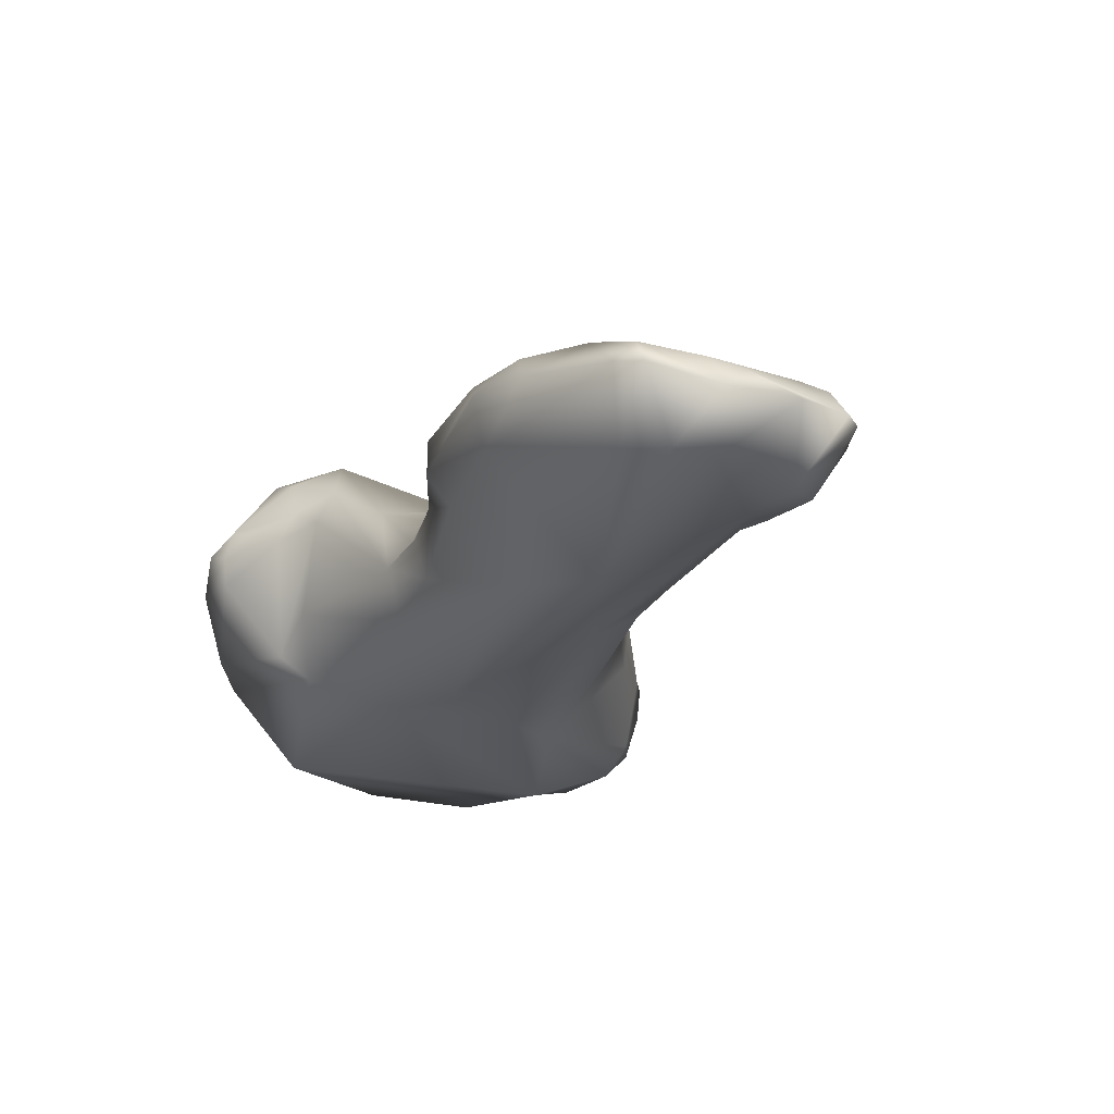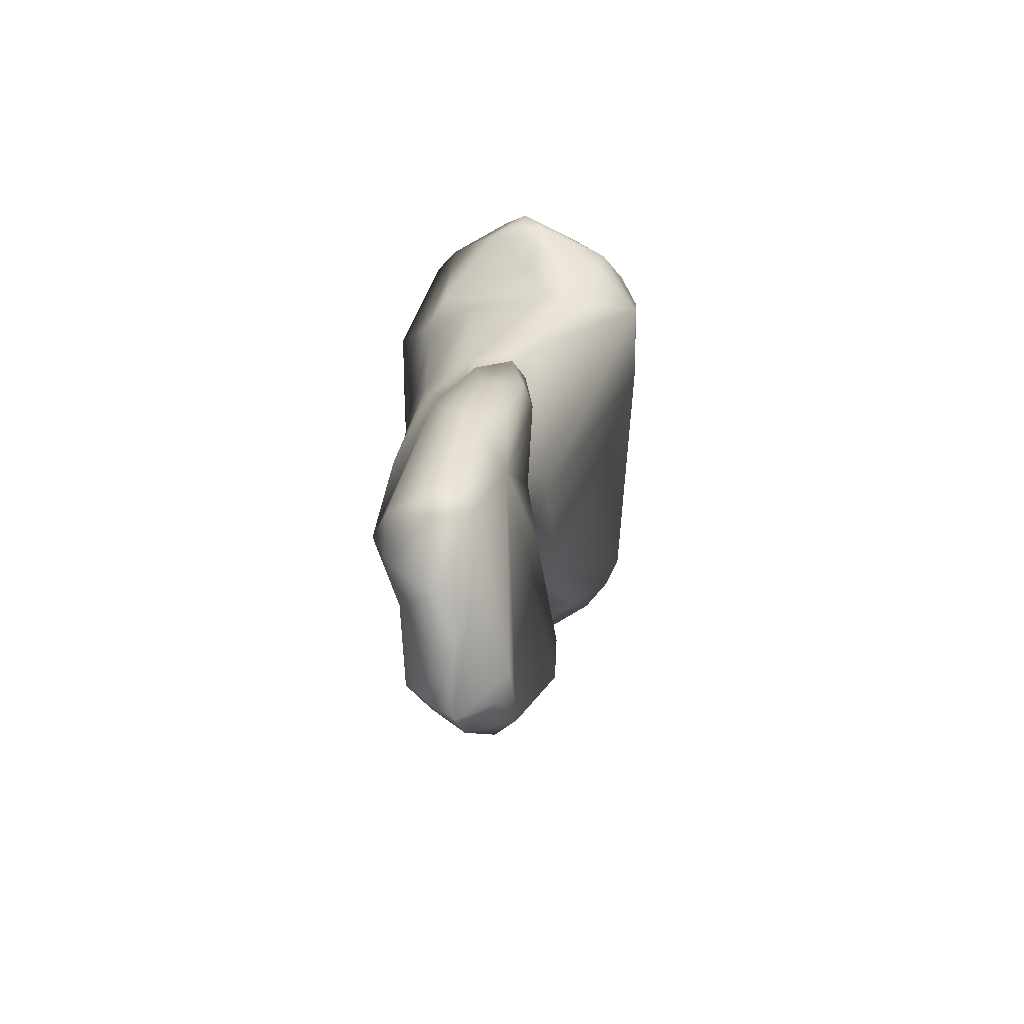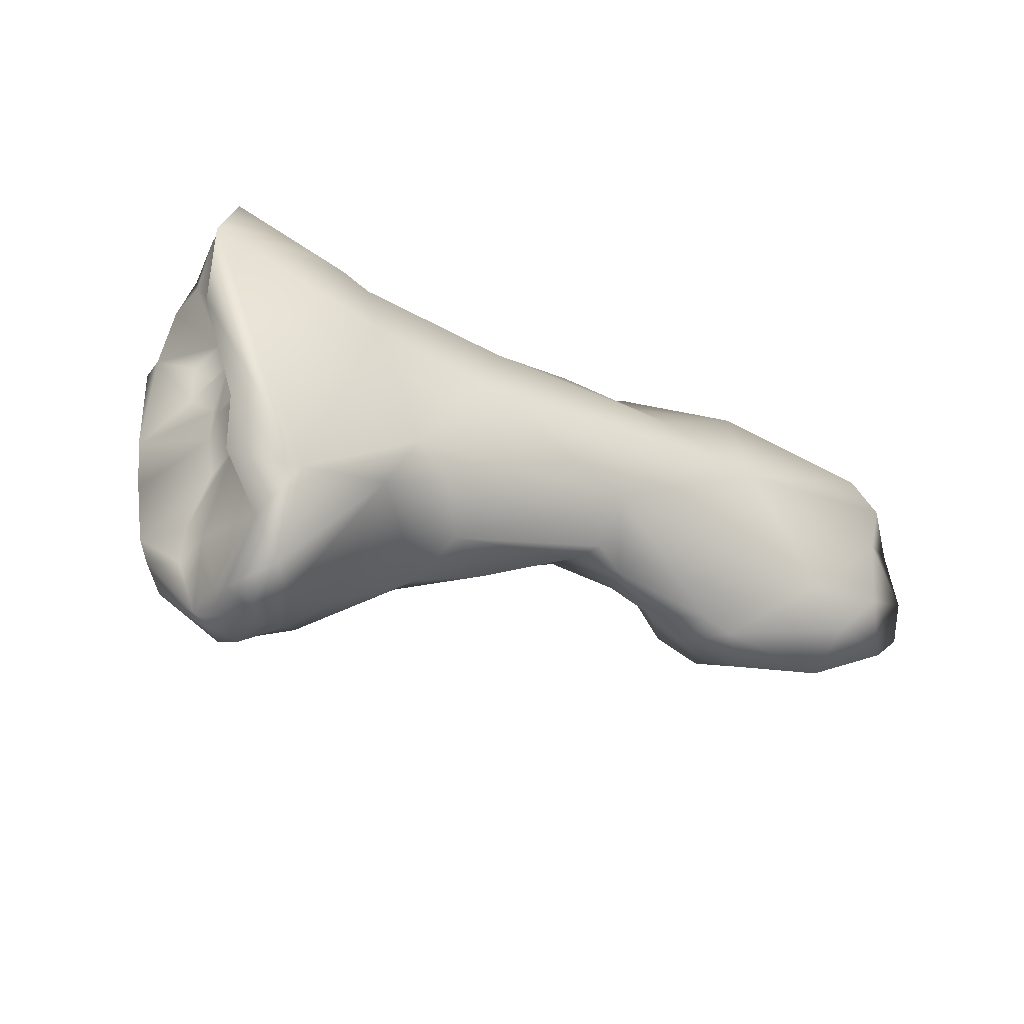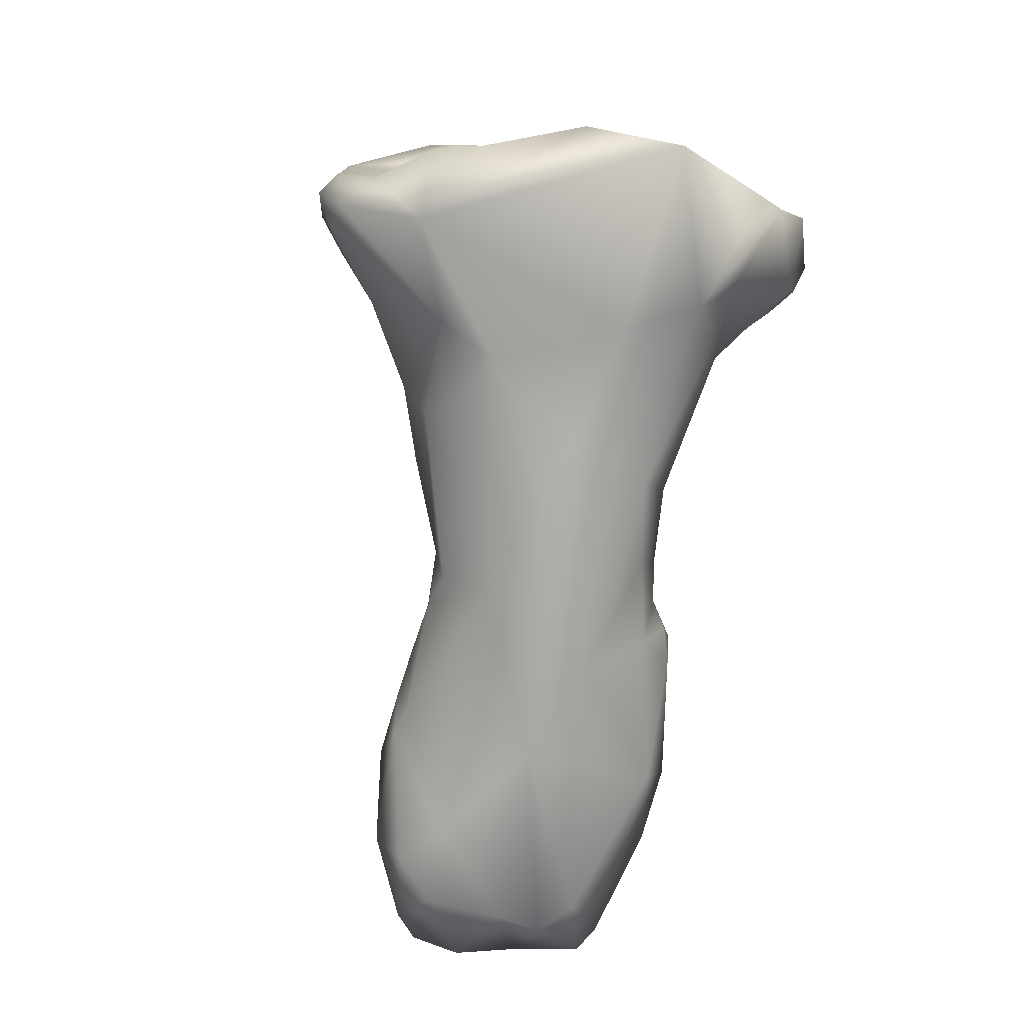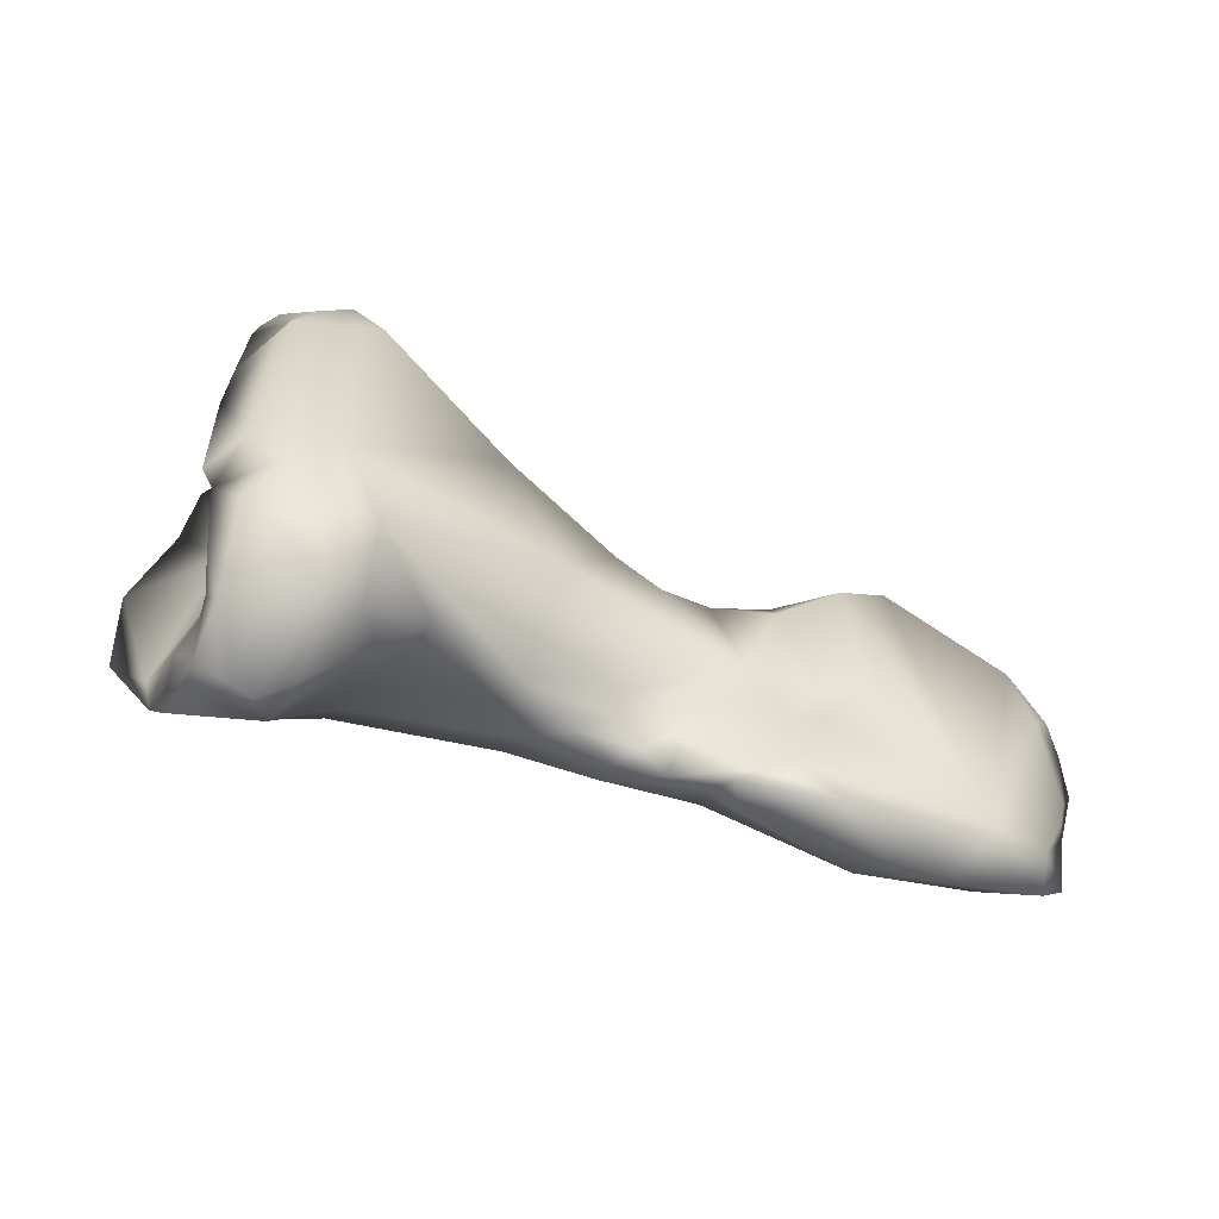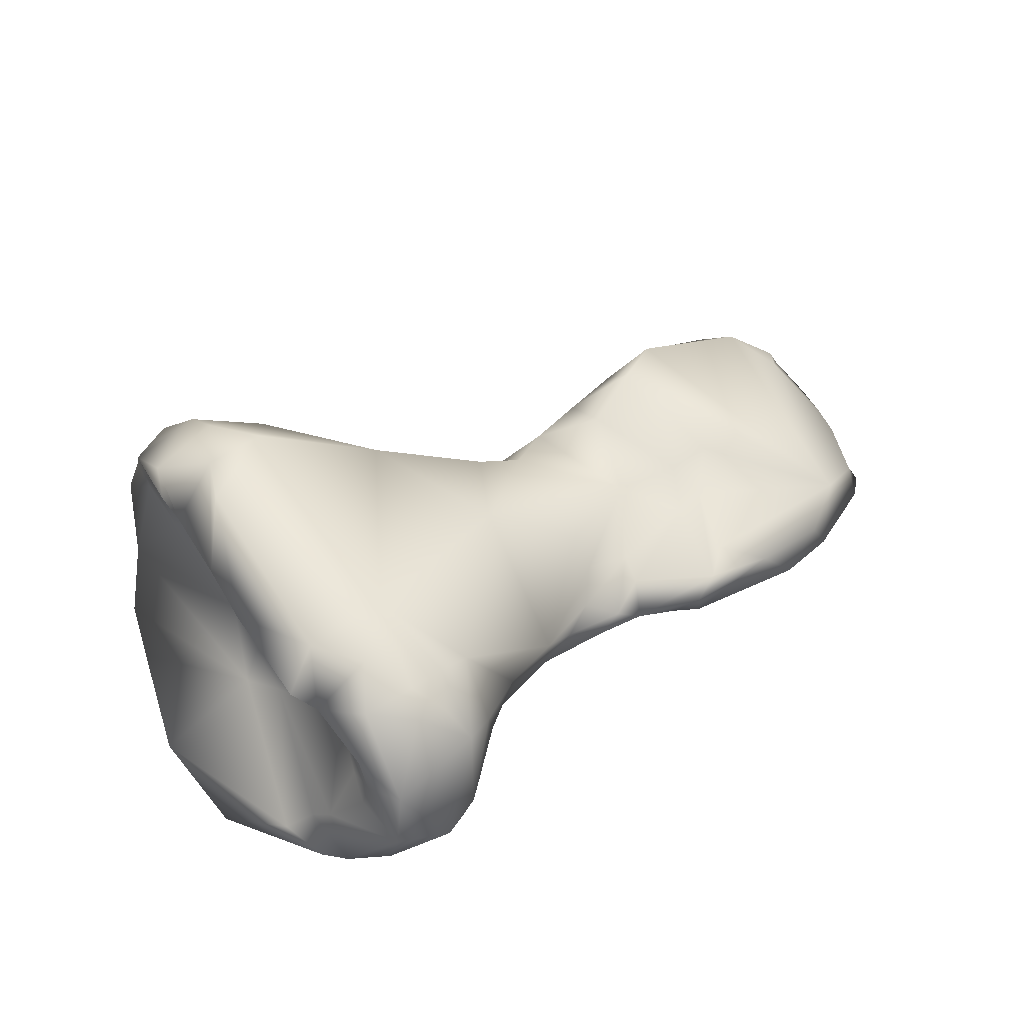
<metadata>
{"format":"obj","ext":"obj","renderer":"f3d","projection":"perspective","resolution":1024,"background":"white","views":[{"elev":-45.2,"azim":60.1,"up":"+Y"},{"elev":19.1,"azim":70.4,"up":"+Z"},{"elev":-39.7,"azim":-50.7,"up":"+Z"},{"elev":-58.1,"azim":-101.5,"up":"+Y"},{"elev":37.8,"azim":-1.8,"up":"+Y"},{"elev":66.4,"azim":-39.3,"up":"+Y"}]}
</metadata>
<code>
v 0.04733 -0.1375 0.04759
v 0.04657 -0.1374 0.04826
v 0.04548 -0.136 0.04709
v 0.04774 -0.1365 0.04716
v 0.04778 -0.138 0.04827
v 0.04884 -0.1374 0.04782
v 0.04499 -0.1358 0.04725
v 0.04189 -0.1361 0.04818
v 0.0443 -0.1375 0.04952
v 0.04784 -0.1381 0.04966
v 0.04631 -0.1356 0.04696
v 0.04511 -0.1352 0.04707
v 0.0482 -0.1363 0.04759
v 0.04913 -0.1376 0.0482
v 0.04918 -0.1378 0.04907
v 0.04882 -0.1369 0.04825
v 0.04278 -0.1354 0.04727
v 0.04408 -0.1351 0.04717
v 0.03936 -0.1343 0.04655
v 0.04207 -0.1355 0.04742
v 0.03855 -0.1347 0.04715
v 0.03872 -0.1354 0.04918
v 0.03779 -0.1347 0.04752
v 0.04782 -0.1383 0.05043
v 0.04275 -0.1367 0.05029
v 0.04506 -0.1366 0.05201
v 0.04728 -0.1381 0.05097
v 0.04886 -0.1378 0.05014
v 0.04602 -0.1348 0.04721
v 0.04522 -0.1345 0.04753
v 0.04741 -0.1362 0.05151
v 0.04857 -0.1365 0.0486
v 0.0489 -0.1373 0.0498
v 0.04183 -0.135 0.04722
v 0.04308 -0.1349 0.0473
v 0.04415 -0.1347 0.04785
v 0.03739 -0.1344 0.0465
v 0.03941 -0.1333 0.04611
v 0.04053 -0.1339 0.04656
v 0.03683 -0.1345 0.04973
v 0.03957 -0.1351 0.05073
v 0.03558 -0.1342 0.04576
v 0.04863 -0.1378 0.05137
v 0.0428 -0.1355 0.05144
v 0.04109 -0.1355 0.051
v 0.04826 -0.1376 0.05166
v 0.04662 -0.1366 0.05226
v 0.0454 -0.1359 0.05242
v 0.04323 -0.1353 0.05205
v 0.04832 -0.137 0.05128
v 0.04876 -0.1372 0.05033
v 0.04549 -0.135 0.04959
v 0.04472 -0.1349 0.04955
v 0.04634 -0.1358 0.05212
v 0.04484 -0.135 0.05215
v 0.04471 -0.1349 0.0503
v 0.04417 -0.1346 0.05152
v 0.04222 -0.1342 0.04772
v 0.04146 -0.1337 0.04744
v 0.04348 -0.1345 0.04936
v 0.03814 -0.1326 0.04524
v 0.03596 -0.1334 0.04435
v 0.03658 -0.133 0.04426
v 0.03975 -0.1324 0.0465
v 0.03824 -0.1315 0.04516
v 0.03685 -0.1342 0.0509
v 0.03631 -0.134 0.05104
v 0.03349 -0.1337 0.05006
v 0.03999 -0.1344 0.05124
v 0.03718 -0.1334 0.05164
v 0.03526 -0.1335 0.04486
v 0.03451 -0.1335 0.04581
v 0.03418 -0.1338 0.04656
v 0.03349 -0.1337 0.04831
v 0.04214 -0.135 0.05152
v 0.04273 -0.1349 0.05186
v 0.04131 -0.1348 0.05134
v 0.04314 -0.1346 0.05208
v 0.04421 -0.1349 0.05034
v 0.04365 -0.1345 0.05189
v 0.04069 -0.133 0.0487
v 0.0426 -0.1345 0.05052
v 0.0419 -0.1339 0.04976
v 0.04179 -0.1341 0.05035
v 0.03745 -0.1321 0.0445
v 0.03606 -0.1328 0.04394
v 0.03577 -0.1324 0.04422
v 0.03672 -0.1323 0.04406
v 0.03726 -0.1303 0.04515
v 0.03741 -0.1298 0.04989
v 0.0378 -0.1303 0.04589
v 0.03716 -0.1307 0.04466
v 0.03615 -0.1336 0.05158
v 0.03466 -0.1329 0.05224
v 0.03438 -0.1332 0.05181
v 0.03421 -0.1333 0.05098
v 0.03826 -0.132 0.05199
v 0.03866 -0.1316 0.05188
v 0.03992 -0.133 0.05139
v 0.0407 -0.1343 0.05112
v 0.03524 -0.1328 0.04853
v 0.03596 -0.1318 0.04472
v 0.03583 -0.1321 0.04745
v 0.03585 -0.1315 0.04578
v 0.0424 -0.1344 0.05105
v 0.04172 -0.1345 0.05132
v 0.03799 -0.13 0.05148
v 0.04129 -0.1343 0.05088
v 0.03681 -0.1316 0.04403
v 0.03604 -0.1318 0.04422
v 0.03605 -0.1313 0.04437
v 0.03606 -0.1303 0.04524
v 0.03676 -0.1298 0.04595
v 0.03691 -0.1298 0.0514
v 0.03655 -0.1296 0.05061
v 0.03603 -0.1296 0.04983
v 0.03749 -0.1298 0.05145
v 0.03642 -0.1296 0.04665
v 0.03631 -0.1325 0.05291
v 0.03746 -0.1321 0.05241
v 0.03515 -0.1318 0.05291
v 0.03465 -0.1326 0.05128
v 0.03484 -0.1322 0.05158
v 0.03534 -0.1314 0.0529
v 0.03554 -0.1325 0.04911
v 0.03787 -0.1316 0.0523
v 0.03775 -0.1308 0.05235
v 0.03563 -0.1323 0.04835
v 0.03607 -0.1308 0.04648
v 0.03611 -0.1312 0.0475
v 0.03594 -0.1313 0.04822
v 0.03576 -0.1316 0.04856
v 0.03588 -0.131 0.0455
v 0.03726 -0.1305 0.0525
v 0.03578 -0.1302 0.04583
v 0.03573 -0.13 0.04643
v 0.03559 -0.1299 0.04759
v 0.03604 -0.1297 0.05129
v 0.03715 -0.13 0.05198
v 0.03665 -0.1298 0.05187
v 0.03552 -0.13 0.05065
v 0.03545 -0.1299 0.04854
v 0.03533 -0.13 0.05015
v 0.03716 -0.1319 0.0528
v 0.03656 -0.1321 0.05308
v 0.03616 -0.1318 0.05324
v 0.03592 -0.1313 0.05058
v 0.0355 -0.1313 0.0515
v 0.03531 -0.1314 0.05198
v 0.03546 -0.1309 0.05197
v 0.0357 -0.1306 0.05258
v 0.03587 -0.1316 0.0498
v 0.03579 -0.1321 0.04884
v 0.03681 -0.1316 0.05308
v 0.03594 -0.1313 0.04891
v 0.03553 -0.1303 0.05173
v 0.03588 -0.1306 0.05033
v 0.03589 -0.1307 0.04951
v 0.03607 -0.131 0.04994
f 1 2 3
f 1 3 4
f 2 1 5
f 1 4 6
f 6 5 1
f 7 3 2
f 7 2 8
f 9 2 10
f 10 2 5
f 9 8 2
f 4 3 11
f 3 7 12
f 11 3 12
f 6 4 13
f 13 4 11
f 14 5 6
f 15 5 14
f 15 10 5
f 16 6 13
f 16 14 6
f 8 17 7
f 12 7 18
f 7 17 18
f 8 19 20
f 8 20 17
f 19 8 21
f 8 9 22
f 23 21 8
f 8 22 23
f 9 10 24
f 25 22 9
f 26 9 27
f 27 9 24
f 9 26 25
f 10 28 24
f 15 28 10
f 11 12 29
f 29 13 11
f 12 30 29
f 30 12 18
f 13 31 32
f 16 13 32
f 31 13 29
f 33 15 14
f 14 32 33
f 16 32 14
f 33 28 15
f 34 17 20
f 18 17 35
f 34 35 17
f 35 36 18
f 36 30 18
f 34 20 19
f 19 37 38
f 19 21 37
f 39 34 19
f 39 19 38
f 23 37 21
f 40 23 22
f 41 22 25
f 41 40 22
f 23 42 37
f 23 40 42
f 24 43 27
f 43 24 28
f 44 25 26
f 41 25 45
f 25 44 45
f 27 46 26
f 26 46 47
f 47 48 26
f 48 49 26
f 26 49 44
f 43 46 27
f 28 50 43
f 51 50 28
f 33 51 28
f 29 30 31
f 31 30 52
f 36 53 30
f 30 53 52
f 32 31 50
f 54 31 55
f 31 52 56
f 55 31 57
f 57 31 56
f 46 31 47
f 50 31 46
f 54 47 31
f 51 33 32
f 50 51 32
f 58 35 34
f 59 34 39
f 34 59 58
f 36 35 60
f 58 60 35
f 60 53 36
f 61 38 37
f 37 42 62
f 62 63 37
f 61 37 63
f 64 39 38
f 64 38 65
f 65 38 61
f 39 64 59
f 40 66 67
f 41 66 40
f 67 68 40
f 40 68 42
f 69 41 45
f 41 69 70
f 70 66 41
f 71 62 42
f 72 42 73
f 72 71 42
f 42 68 74
f 73 42 74
f 50 46 43
f 75 45 44
f 44 49 76
f 75 44 76
f 77 45 75
f 69 45 77
f 54 48 47
f 55 48 54
f 48 55 49
f 55 78 49
f 76 49 78
f 56 52 53
f 79 56 53
f 60 79 53
f 55 80 78
f 57 80 55
f 79 80 56
f 80 57 56
f 58 59 81
f 60 58 81
f 59 64 81
f 79 60 82
f 60 83 84
f 82 60 84
f 81 83 60
f 61 63 85
f 65 61 85
f 86 63 62
f 87 62 71
f 87 86 62
f 63 86 88
f 63 88 85
f 65 89 64
f 81 64 90
f 90 64 91
f 64 89 91
f 89 65 92
f 85 92 65
f 67 66 70
f 93 67 70
f 93 94 67
f 68 67 95
f 67 94 95
f 68 95 96
f 74 68 96
f 69 97 70
f 98 97 69
f 99 69 100
f 69 99 98
f 100 69 77
f 97 93 70
f 101 71 72
f 102 87 71
f 103 71 101
f 102 71 104
f 103 104 71
f 101 72 73
f 101 73 74
f 74 96 101
f 80 75 78
f 75 76 78
f 80 105 75
f 75 106 77
f 106 75 105
f 100 77 106
f 105 79 82
f 80 79 105
f 81 107 99
f 90 107 81
f 83 81 99
f 105 82 106
f 108 106 82
f 82 84 108
f 83 99 84
f 84 99 108
f 109 85 88
f 92 85 109
f 86 87 88
f 88 87 110
f 102 110 87
f 111 109 88
f 88 110 111
f 112 89 92
f 91 89 113
f 89 112 113
f 114 90 115
f 115 90 116
f 90 114 117
f 90 117 107
f 116 90 118
f 90 91 118
f 118 91 113
f 92 111 112
f 111 92 109
f 94 93 119
f 93 97 120
f 120 119 93
f 119 121 94
f 95 94 122
f 123 122 94
f 94 121 124
f 123 94 124
f 122 96 95
f 125 101 96
f 125 96 122
f 120 97 126
f 126 97 98
f 126 98 127
f 98 107 127
f 99 107 98
f 100 108 99
f 106 108 100
f 128 103 101
f 128 101 125
f 104 111 102
f 102 111 110
f 104 103 129
f 130 103 131
f 130 129 103
f 128 132 103
f 132 131 103
f 111 104 133
f 129 133 104
f 127 107 134
f 117 134 107
f 135 112 111
f 111 133 135
f 135 113 112
f 135 112 136
f 112 135 136
f 118 113 137
f 136 113 135
f 113 136 137
f 115 138 114
f 114 139 117
f 139 114 140
f 114 138 140
f 141 115 116
f 141 138 115
f 116 142 143
f 141 116 143
f 142 116 118
f 117 139 134
f 137 142 118
f 119 120 144
f 145 119 144
f 146 121 119
f 145 146 119
f 126 144 120
f 121 146 124
f 122 123 125
f 147 123 148
f 149 123 124
f 123 147 125
f 148 123 149
f 150 149 124
f 150 124 151
f 124 146 151
f 125 152 153
f 125 153 128
f 152 125 147
f 127 154 126
f 126 154 144
f 154 127 134
f 132 128 153
f 129 136 133
f 130 136 129
f 130 131 137
f 137 136 130
f 137 131 142
f 142 131 155
f 132 155 131
f 152 132 153
f 132 152 155
f 136 135 133
f 134 140 151
f 134 139 140
f 154 134 146
f 151 146 134
f 138 151 140
f 138 156 151
f 138 141 156
f 147 156 141
f 141 157 147
f 141 143 142
f 158 141 142
f 141 158 157
f 158 142 155
f 145 144 154
f 154 146 145
f 150 147 148
f 150 156 147
f 147 157 159
f 152 147 159
f 148 149 150
f 151 156 150
f 152 159 158
f 158 155 152
f 157 158 159

</code>
